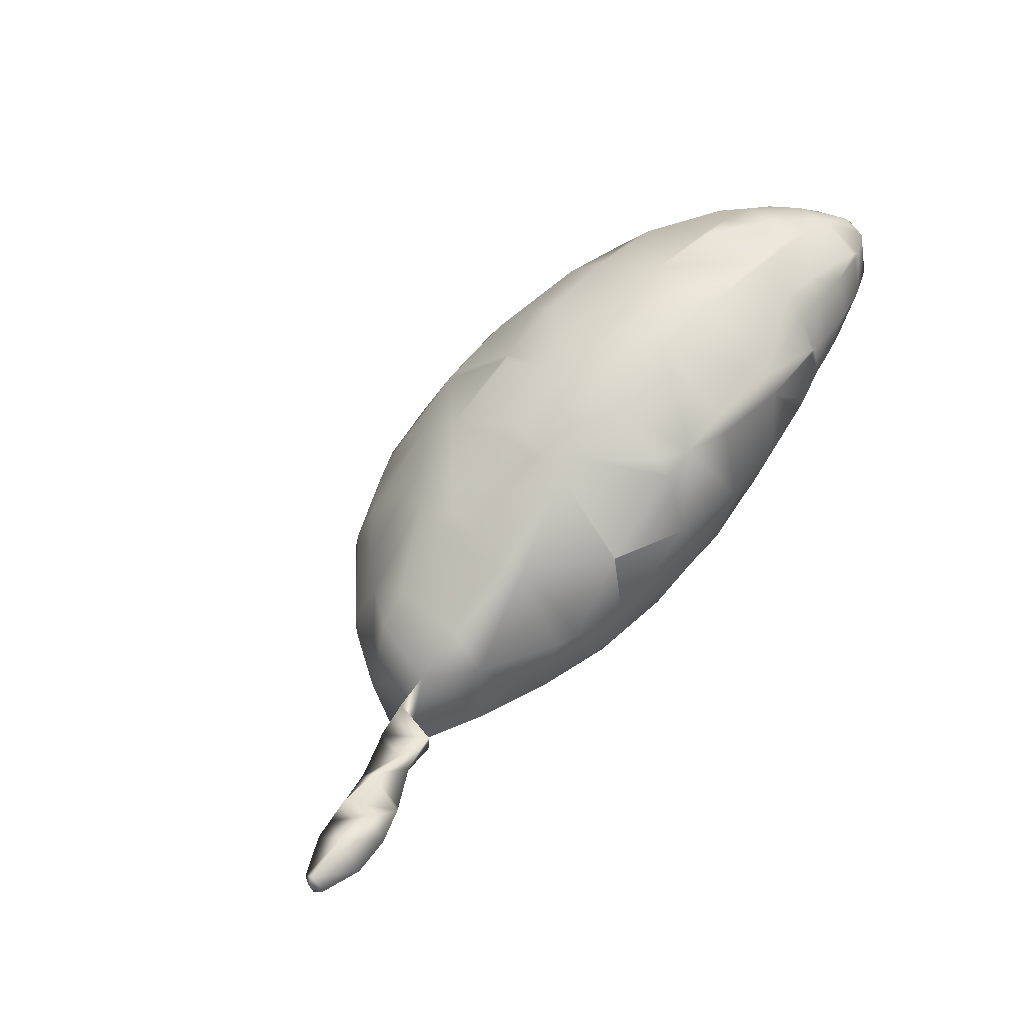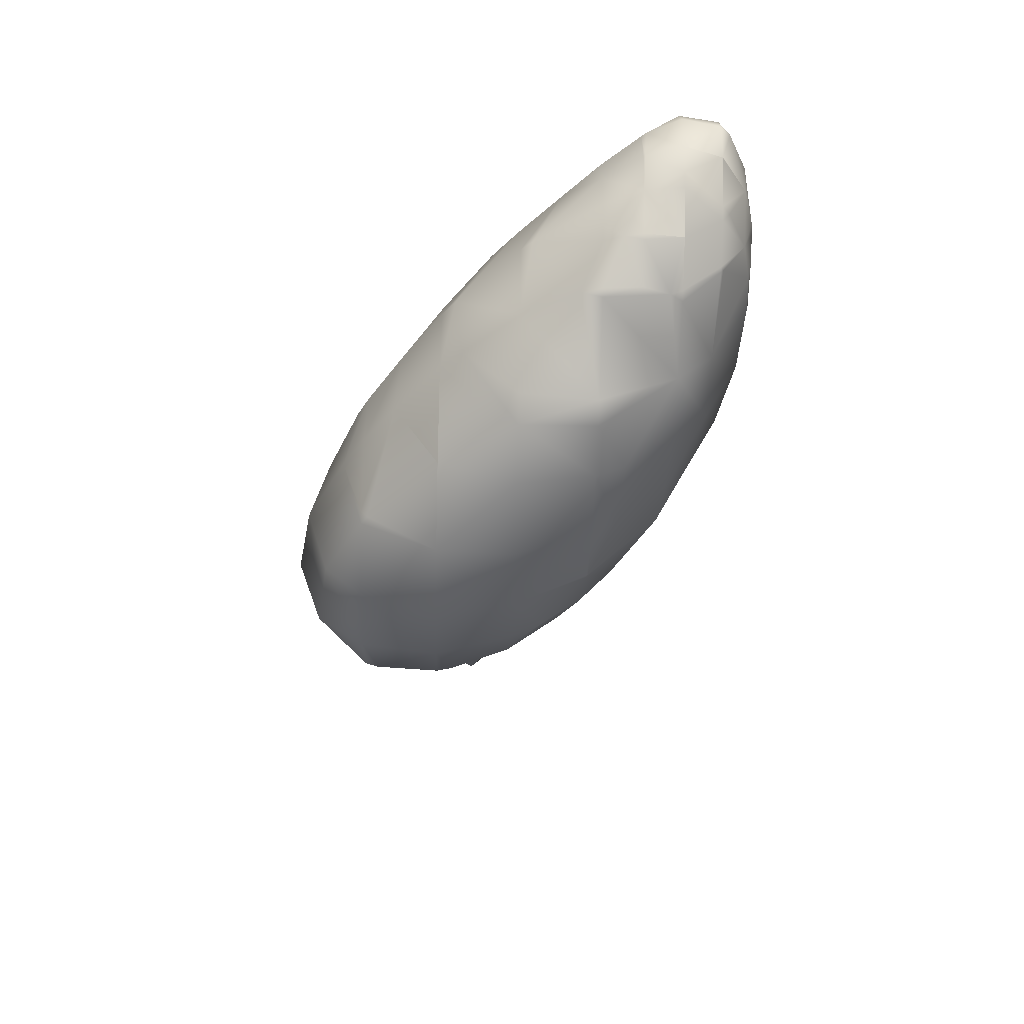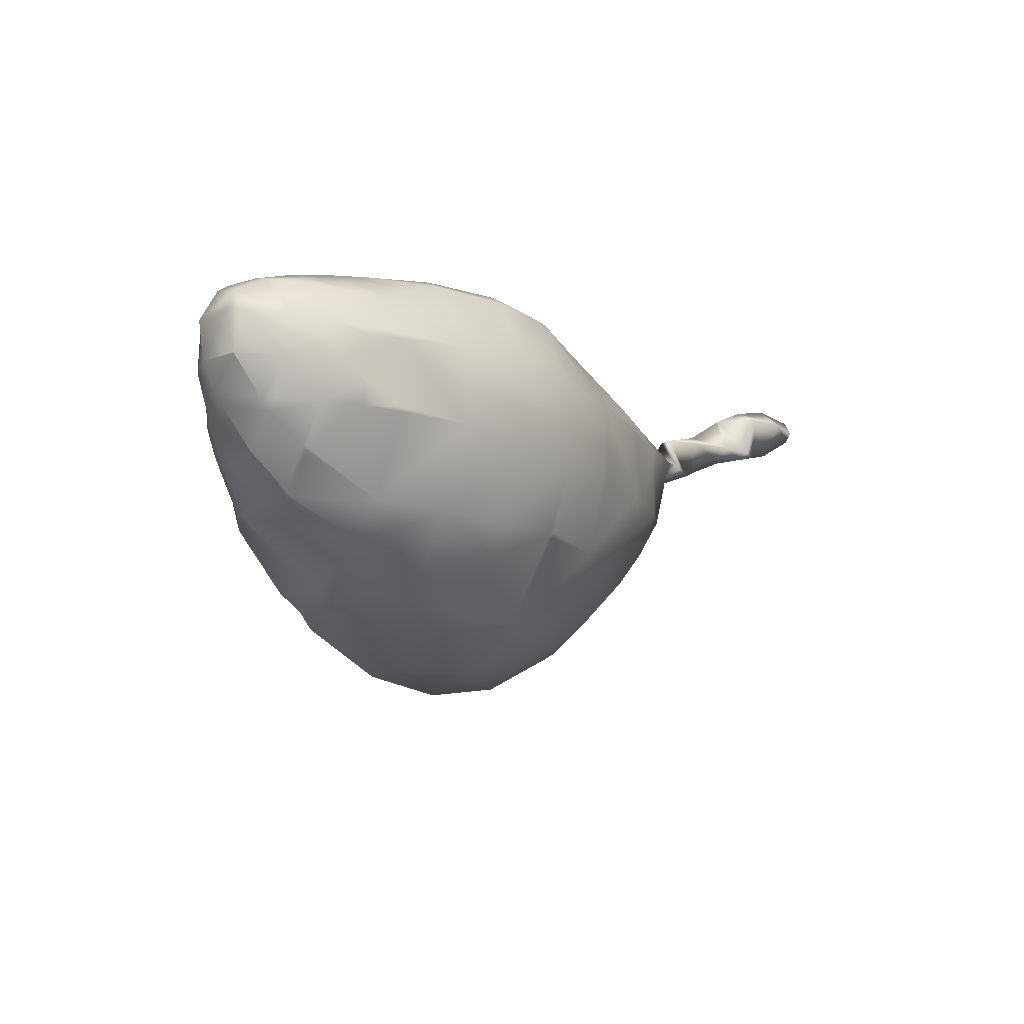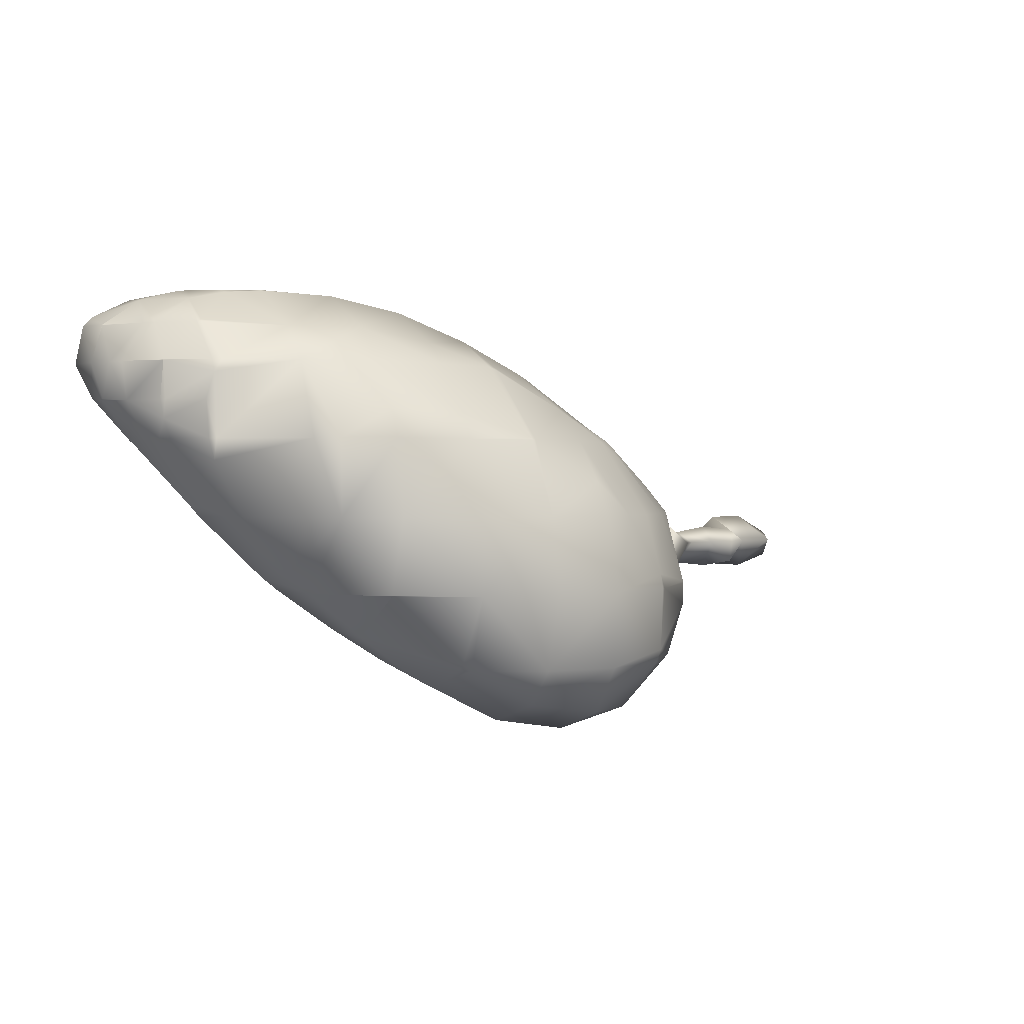
<metadata>
{"format":"obj","ext":"obj","renderer":"f3d","projection":"perspective","resolution":1024,"background":"white","views":[{"elev":47.1,"azim":-46.3,"up":"+Y"},{"elev":-45.0,"azim":88.3,"up":"+Z"},{"elev":-13.3,"azim":145.5,"up":"+Z"},{"elev":0.9,"azim":152.2,"up":"+Y"}]}
</metadata>
<code>
v 366.4 -170.6 -228.2
v 367.4 -171.3 -228.2
v 367.4 -170.6 -228.7
v 366.2 -169.4 -228.2
v 366.3 -170.4 -228.2
v 366.3 -169.4 -228.3
v 367.4 -169.4 -228.9
v 366.3 -169.2 -228.2
v 366.9 -168.3 -228.2
v 367.4 -168.3 -228.5
v 365.1 -170.6 -225.9
v 365.1 -170.6 -225.9
v 365.1 -170.6 -226.3
v 365.4 -170.6 -227.1
v 366.3 -171.4 -227.1
v 366.3 -170.6 -228.2
v 367.4 -171.7 -227.1
v 366.3 -171.3 -225.9
v 367.4 -171.4 -225.9
v 365.1 -169.4 -227.1
v 365.1 -169.8 -227.1
v 365.1 -169.4 -227.1
v 365.1 -169.4 -227.1
v 364.4 -169.4 -225.9
v 364.7 -168.3 -225.9
v 365.1 -168.3 -226.5
v 365.6 -168.3 -227.1
v 366.3 -168.3 -227.8
v 368.6 -171.1 -228.2
v 368.6 -170.6 -228.7
v 369.6 -170.6 -228.2
v 368.6 -169.4 -229.1
v 369.7 -170.5 -228.2
v 369.7 -169.4 -228.9
v 368.6 -168.3 -228.9
v 369.7 -168.3 -228.9
v 370.9 -169.4 -228.2
v 370.9 -169.4 -228.2
v 370.9 -168.3 -228.6
v 371.6 -168.3 -228.2
v 368.6 -171.5 -227.1
v 369.7 -170.9 -227.1
v 369.7 -170.6 -228.1
v 368.6 -171.2 -225.9
v 369.7 -170.7 -225.9
v 370.2 -170.6 -227.1
v 370 -170.6 -225.9
v 370.9 -170.1 -227.1
v 370.9 -169.4 -228.2
v 371.7 -169.4 -227.1
v 372 -169.1 -227.1
v 372 -168.3 -227.9
v 370.9 -170.1 -225.9
v 371.7 -169.4 -225.9
v 372 -169.2 -225.9
v 372.7 -168.3 -227.1
v 373 -168.3 -225.9
v 367.4 -167.8 -228.2
v 365.1 -167.9 -225.9
v 366.3 -167.5 -227.1
v 366.7 -167.1 -227.1
v 367.4 -167.1 -227.7
v 367.4 -166.7 -227.1
v 365.9 -167.1 -225.9
v 366.3 -167.1 -226.6
v 366.3 -166.9 -225.9
v 367.4 -166.1 -225.9
v 368.5 -167.1 -228.2
v 368.6 -167.1 -228.2
v 369.7 -167.1 -228.5
v 368.6 -167.1 -228.2
v 369.7 -166.8 -228.2
v 370.9 -167.1 -228.4
v 371.6 -167.1 -228.2
v 370.9 -166.7 -228.2
v 368.6 -166.1 -227.1
v 368.7 -166 -227.1
v 369.7 -166 -227.5
v 367.6 -166 -225.9
v 368.6 -166 -227
v 372 -167.1 -228.1
v 370.9 -166 -227.7
v 372 -166 -227.6
v 369.7 -165.7 -227.1
v 368.6 -165.5 -225.9
v 369.7 -165.1 -225.9
v 370.9 -165.5 -227.1
v 372 -165.5 -227.1
v 370.9 -164.9 -225.9
v 372 -164.9 -225.9
v 373.1 -167.5 -227.1
v 373.1 -167.1 -227.2
v 373.2 -167.1 -227.1
v 373 -166 -227.1
v 373.1 -166.2 -227.1
v 373.1 -168.1 -225.9
v 373.8 -167.1 -225.9
v 373.1 -166 -227
v 373.6 -167.1 -226.5
v 373.3 -166.6 -227.1
v 373.7 -166.9 -226.5
v 373.7 -166.6 -226.6
v 373.8 -166.6 -226.5
v 373.7 -166 -226.5
v 373.7 -166 -226.5
v 373.7 -167.1 -226.3
v 374.1 -166.6 -225.9
v 374.2 -166 -225.9
v 373.1 -165 -225.9
v 373.2 -165.4 -226.5
v 373.7 -166 -226.5
v 373.1 -165.4 -226.5
v 373.1 -165.4 -226.5
v 373.7 -165.4 -226.1
v 373.9 -165.4 -225.9
v 373.7 -165.3 -225.9
v 361.1 -168.9 -223.6
v 361.1 -169.1 -223.6
v 361.1 -168.9 -223.8
v 361.7 -169.3 -223.6
v 361.7 -168.9 -224.1
v 361.1 -168.7 -223.6
v 361.7 -168.4 -223.6
v 362 -168.9 -224.2
v 362.3 -169.2 -224.2
v 362.3 -168.9 -224.3
v 362.9 -169.3 -224.2
v 362.9 -168.9 -224.4
v 362.3 -168.7 -224.2
v 362.9 -168.6 -224.2
v 362.3 -169.3 -223.6
v 362.8 -168.9 -223.6
v 362.9 -168.9 -223.7
v 362.3 -168.4 -223.6
v 361.1 -168.9 -223.4
v 361.7 -168.9 -223.3
v 362.3 -168.9 -223.4
v 365.1 -170.6 -225.8
v 366.3 -170.6 -224.9
v 366.6 -170.6 -224.8
v 367.4 -170.7 -224.8
v 367.4 -170.6 -224.7
v 364 -169.4 -224.8
v 364 -169.5 -224.8
v 364 -169.4 -225
v 365.1 -170.1 -224.8
v 364 -168.5 -224.8
v 364.4 -168.3 -224.8
v 364 -169.4 -224.7
v 365.1 -169.4 -224.3
v 363.4 -169.2 -224.2
v 363.4 -168.9 -224.7
v 363.6 -168.9 -224.8
v 364 -169.1 -224.2
v 363.4 -168.7 -224.2
v 364 -168.8 -224.2
v 363.4 -168.9 -224.1
v 364 -168.9 -224.2
v 365.1 -168.3 -224.3
v 366.3 -170.5 -224.8
v 366.3 -169.4 -224
v 367.4 -169.4 -223.8
v 366.3 -168.3 -223.8
v 366.6 -168.3 -223.6
v 367.4 -169.1 -223.6
v 367.4 -168.3 -223.4
v 368.2 -170.6 -224.8
v 368.6 -170.6 -224.9
v 369.7 -170.6 -225.5
v 368.6 -170.5 -224.8
v 369.7 -170.1 -224.8
v 368.6 -169.4 -223.8
v 369.7 -169.4 -224.1
v 368.6 -169.1 -223.6
v 369.7 -168.7 -223.6
v 370.9 -169.5 -224.8
v 371 -169.4 -224.8
v 372 -168.7 -224.8
v 370.9 -169.4 -224.7
v 370.5 -168.3 -223.6
v 370.9 -168.3 -223.8
v 372 -168.3 -224.4
v 368.6 -168.3 -223.3
v 369.7 -168.3 -223.4
v 372.5 -168.3 -224.8
v 365.1 -167.9 -224.8
v 366.1 -167.1 -224.8
v 366.3 -167 -224.8
v 367.4 -166.2 -224.8
v 366.3 -167.1 -224.5
v 367.4 -167.1 -223.6
v 367.4 -167.1 -223.6
v 367.4 -167.1 -223.6
v 367.7 -166 -224.8
v 368.6 -166.2 -223.6
v 368.6 -166 -223.9
v 369 -166 -223.6
v 370.9 -168.1 -223.6
v 371.9 -167.1 -223.6
v 372 -167.1 -223.7
v 372 -167 -223.6
v 368.6 -165.6 -224.8
v 369.7 -165.1 -224.8
v 369.7 -165.8 -223.6
v 370.9 -164.9 -224.8
v 372 -164.9 -224.8
v 370.9 -165.7 -223.6
v 372 -166 -223.6
v 368.6 -167.1 -223.3
v 369.7 -167.1 -223.2
v 369.7 -166 -223.5
v 370.9 -167.1 -223.4
v 370.9 -166 -223.5
v 372 -166 -223.6
v 373.1 -167.7 -224.8
v 373.7 -167.1 -224.8
v 373.9 -167.1 -225.4
v 374.3 -166.6 -225.4
v 374.3 -166.5 -225.4
v 374.3 -166 -225.7
v 373.7 -167.1 -224.8
v 373.7 -167.1 -224.8
v 374.2 -166.6 -224.8
v 374.3 -166.5 -224.8
v 373.1 -167.1 -224.2
v 373.1 -167.1 -224.2
v 373.1 -167.1 -224.2
v 372.3 -166.6 -223.6
v 372.6 -167.1 -223.9
v 372.6 -166.6 -223.7
v 373.1 -166.6 -223.9
v 372.1 -166 -223.6
v 372.6 -166 -223.7
v 373.1 -166 -223.8
v 373.7 -166.6 -224.2
v 373.8 -166.6 -224.2
v 374.1 -166 -224.2
v 374.3 -166 -224.3
v 373.7 -166.6 -224.2
v 373.7 -166 -224
v 374.5 -166 -225.4
v 374.5 -166 -224.8
v 372.6 -164.9 -225.9
v 372 -164.9 -225.9
v 372.6 -164.9 -225.6
v 372.9 -164.9 -225.4
v 373.1 -164.9 -225.4
v 372.6 -164.9 -224.8
v 372 -164.9 -224.9
v 372.6 -164.9 -224.9
v 373.1 -164.9 -224.8
v 374.3 -165.4 -225.4
v 374.3 -165.4 -225.4
v 373.7 -165 -225.4
v 374.3 -165.4 -225.3
v 373.7 -165 -224.8
v 374.3 -165.3 -224.8
v 372 -165.2 -224.2
v 372.6 -165.2 -224.2
v 373.1 -165.2 -224.2
v 372 -165.4 -223.9
v 372.6 -165.4 -224
v 373.1 -165.4 -224
v 373.9 -165.4 -224.2
v 374.3 -165.4 -224.5
v 373.7 -165.4 -224.2
v 373.7 -165.4 -224.2
v 374.4 -165.4 -224.8
f 1 3 2
f 4 6 5
f 5 6 7
f 5 7 3
f 5 3 1
f 8 6 4
f 9 10 7
f 8 9 7
f 7 6 8
f 11 13 12
f 14 16 15
f 15 16 1
f 15 1 2
f 15 2 17
f 18 12 13
f 18 13 14
f 14 15 18
f 19 18 15
f 15 17 19
f 20 22 21
f 23 22 20
f 24 20 21
f 24 21 13
f 24 13 11
f 24 25 26
f 26 23 24
f 23 20 24
f 21 22 4
f 21 4 5
f 14 21 5
f 5 16 14
f 1 16 5
f 27 28 8
f 23 27 8
f 23 8 4
f 4 22 23
f 8 28 9
f 14 13 21
f 23 26 27
f 29 2 3
f 3 30 29
f 29 30 31
f 7 32 30
f 30 3 7
f 34 31 30
f 30 32 34
f 31 34 33
f 35 32 7
f 35 7 10
f 35 36 34
f 34 32 35
f 33 34 37
f 38 37 34
f 34 36 39
f 34 39 38
f 38 39 40
f 41 17 2
f 2 29 41
f 42 41 29
f 42 29 31
f 31 43 42
f 19 17 41
f 19 41 44
f 44 41 42
f 44 42 45
f 42 43 46
f 47 45 42
f 42 46 47
f 33 43 31
f 48 46 43
f 48 43 33
f 33 37 48
f 37 49 48
f 48 49 50
f 38 49 37
f 50 49 38
f 50 38 40
f 51 50 40
f 40 52 51
f 53 47 46
f 46 48 53
f 53 48 50
f 53 50 54
f 55 54 50
f 50 51 55
f 51 52 56
f 55 51 56
f 55 56 57
f 58 10 9
f 59 26 25
f 60 28 27
f 28 61 62
f 62 58 9
f 62 9 28
f 61 28 60
f 63 62 61
f 59 64 65
f 65 60 27
f 65 27 26
f 65 26 59
f 60 65 61
f 66 65 64
f 66 67 63
f 63 61 65
f 63 65 66
f 68 69 35
f 58 68 35
f 35 10 58
f 70 36 35
f 70 35 69
f 71 69 68
f 71 72 70
f 70 69 71
f 70 73 39
f 39 36 70
f 40 39 73
f 40 73 74
f 72 75 73
f 73 70 72
f 74 73 75
f 58 62 68
f 76 71 68
f 63 76 68
f 68 62 63
f 77 78 72
f 77 72 71
f 77 71 76
f 63 79 80
f 80 76 63
f 79 63 67
f 76 80 77
f 40 74 81
f 81 52 40
f 72 78 82
f 72 82 75
f 75 82 83
f 74 75 83
f 83 81 74
f 84 78 77
f 85 80 79
f 85 86 84
f 84 77 85
f 77 80 85
f 87 82 78
f 87 78 84
f 87 88 83
f 83 82 87
f 86 89 87
f 87 84 86
f 89 90 88
f 88 87 89
f 56 52 81
f 91 56 81
f 81 92 91
f 91 92 93
f 83 95 92
f 92 81 83
f 95 83 94
f 100 93 92
f 100 92 95
f 96 57 56
f 56 91 96
f 99 96 91
f 91 93 99
f 96 99 106
f 96 106 97
f 94 98 95
f 101 99 93
f 93 100 101
f 100 102 101
f 101 102 103
f 95 98 104
f 95 104 102
f 95 102 100
f 103 102 104
f 103 104 105
f 101 106 99
f 107 97 106
f 106 101 107
f 101 103 107
f 107 103 105
f 107 105 108
f 94 83 88
f 113 112 88
f 243 109 113
f 112 98 94
f 112 94 88
f 243 113 88
f 88 90 243
f 111 104 98
f 110 111 98
f 98 112 110
f 105 104 111
f 110 112 113
f 110 114 111
f 108 105 111
f 108 111 114
f 108 114 115
f 109 116 114
f 114 110 109
f 110 113 109
f 115 114 116
f 117 119 118
f 120 118 119
f 119 121 120
f 122 119 117
f 123 121 119
f 123 119 122
f 124 126 125
f 125 126 128
f 125 128 127
f 129 126 124
f 130 128 126
f 130 126 129
f 120 121 124
f 131 120 124
f 124 125 131
f 131 125 127
f 132 131 127
f 127 133 132
f 134 129 124
f 123 134 124
f 124 121 123
f 132 133 130
f 132 130 129
f 132 129 134
f 118 135 117
f 118 120 136
f 136 135 118
f 117 135 122
f 122 135 136
f 122 136 123
f 120 131 137
f 137 136 120
f 132 137 131
f 123 136 137
f 123 137 134
f 134 137 132
f 12 138 11
f 18 139 138
f 18 138 12
f 140 139 18
f 140 18 19
f 140 19 141
f 141 142 140
f 143 145 144
f 146 144 145
f 146 145 24
f 24 11 138
f 24 138 146
f 153 147 145
f 145 143 153
f 148 25 24
f 148 24 145
f 148 145 147
f 144 149 143
f 146 150 149
f 146 149 144
f 151 127 128
f 128 152 151
f 151 152 153
f 154 151 153
f 153 143 149
f 153 149 154
f 155 152 128
f 155 128 130
f 156 147 153
f 155 156 153
f 153 152 155
f 127 151 157
f 157 133 127
f 154 158 157
f 154 157 151
f 130 133 157
f 130 157 155
f 156 155 157
f 157 158 156
f 154 147 156
f 156 158 154
f 147 154 149
f 148 147 149
f 149 150 148
f 150 159 148
f 146 138 139
f 146 139 160
f 160 139 140
f 146 160 161
f 161 150 146
f 140 142 162
f 140 162 161
f 140 161 160
f 159 150 161
f 159 161 163
f 164 163 161
f 165 164 161
f 161 162 165
f 165 166 164
f 167 141 19
f 19 44 167
f 44 168 167
f 44 45 169
f 169 168 44
f 167 142 141
f 47 169 45
f 167 168 170
f 171 170 168
f 168 169 171
f 167 170 172
f 167 172 162
f 162 142 167
f 171 173 172
f 171 172 170
f 174 165 162
f 162 172 174
f 174 172 173
f 174 173 175
f 53 171 169
f 169 47 53
f 171 53 176
f 177 176 53
f 53 54 177
f 178 177 54
f 54 55 178
f 171 176 179
f 179 173 171
f 177 179 176
f 180 175 173
f 180 173 179
f 179 181 180
f 178 182 181
f 177 178 181
f 181 179 177
f 174 183 166
f 174 166 165
f 175 184 183
f 175 183 174
f 180 184 175
f 185 178 55
f 55 57 185
f 185 182 178
f 186 59 25
f 186 25 148
f 148 159 186
f 186 187 64
f 64 59 186
f 187 188 66
f 66 64 187
f 189 67 66
f 189 66 188
f 190 186 159
f 159 163 190
f 186 190 187
f 164 191 190
f 190 163 164
f 187 190 188
f 191 192 189
f 189 188 190
f 189 190 191
f 191 164 166
f 166 193 191
f 191 193 192
f 189 194 79
f 79 67 189
f 195 196 194
f 192 195 194
f 194 189 192
f 197 196 195
f 180 181 198
f 198 181 182
f 199 198 182
f 182 200 199
f 199 200 201
f 194 202 85
f 85 79 194
f 203 86 85
f 203 85 202
f 194 196 202
f 197 204 203
f 203 202 197
f 202 196 197
f 205 89 86
f 205 86 203
f 244 90 89
f 249 244 89
f 89 205 249
f 205 206 249
f 207 205 203
f 207 203 204
f 207 208 261
f 207 261 258
f 258 206 205
f 258 205 207
f 209 193 166
f 166 183 209
f 210 209 183
f 183 184 210
f 192 193 209
f 192 209 195
f 197 195 209
f 209 210 197
f 210 211 197
f 180 198 212
f 212 210 180
f 210 184 180
f 199 212 198
f 211 210 212
f 211 212 213
f 201 214 213
f 199 201 213
f 213 212 199
f 197 211 204
f 204 211 213
f 204 213 207
f 208 207 213
f 213 214 208
f 215 185 57
f 57 96 215
f 217 215 96
f 96 97 217
f 215 217 222
f 215 222 216
f 217 97 107
f 217 107 218
f 219 218 107
f 107 108 220
f 107 220 219
f 216 222 221
f 223 221 222
f 223 222 217
f 217 218 223
f 223 218 219
f 223 219 224
f 215 225 226
f 215 226 229
f 185 215 229
f 229 200 182
f 229 182 185
f 216 225 215
f 226 225 227
f 201 200 229
f 228 201 229
f 229 230 228
f 226 227 231
f 231 230 229
f 231 229 226
f 228 230 233
f 228 233 232
f 234 233 230
f 230 231 234
f 227 225 216
f 235 227 216
f 216 221 235
f 235 221 223
f 235 223 236
f 236 223 224
f 237 236 224
f 224 238 237
f 235 239 231
f 235 231 227
f 236 239 235
f 240 234 231
f 231 239 240
f 236 237 240
f 240 239 236
f 219 220 241
f 224 219 241
f 224 241 242
f 242 238 224
f 243 90 244
f 244 245 243
f 246 247 109
f 109 243 245
f 109 245 246
f 248 250 249
f 248 249 206
f 251 247 246
f 251 246 250
f 251 250 248
f 115 253 220
f 220 108 115
f 253 115 252
f 254 116 109
f 254 109 247
f 254 252 115
f 115 116 254
f 252 255 253
f 256 254 247
f 256 247 251
f 254 257 255
f 255 252 254
f 257 254 256
f 249 250 246
f 244 249 246
f 246 245 244
f 258 259 248
f 248 206 258
f 259 260 251
f 251 248 259
f 232 233 262
f 232 262 261
f 232 261 208
f 262 233 234
f 262 234 263
f 258 261 262
f 258 262 259
f 259 262 263
f 259 263 260
f 237 238 265
f 237 265 264
f 260 266 256
f 256 251 260
f 256 264 265
f 265 257 256
f 264 256 266
f 263 234 240
f 263 240 267
f 264 267 240
f 264 240 237
f 266 260 263
f 263 267 266
f 266 267 264
f 241 220 253
f 268 242 241
f 241 253 255
f 241 255 268
f 268 255 257
f 242 268 265
f 265 238 242
f 257 265 268
f 228 232 214
f 214 201 228
f 208 214 232

</code>
